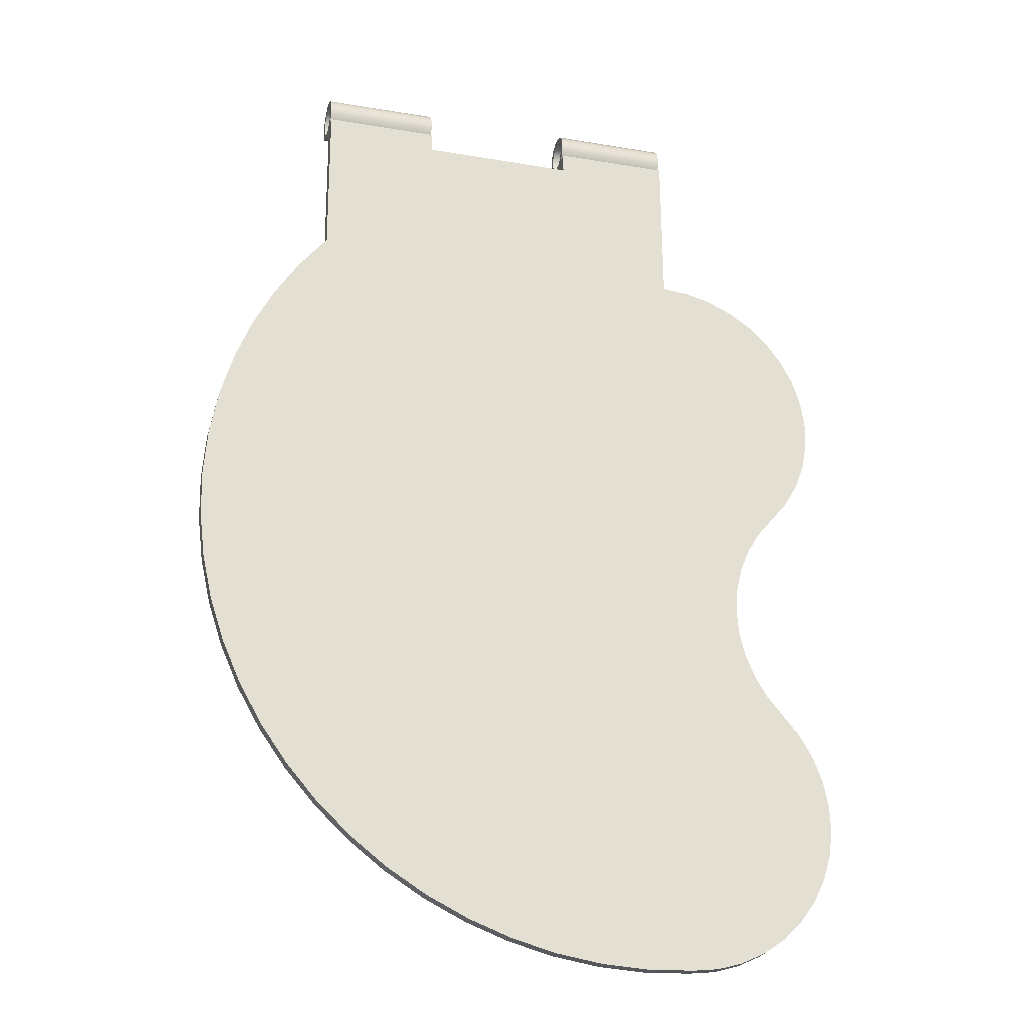
<metadata>
{"format":"obj","ext":"obj","renderer":"f3d","projection":"perspective","resolution":1024,"background":"white","views":[{"elev":-25.3,"azim":164.9,"up":"+Y"}]}
</metadata>
<code>
v -0.4 -0.03541 0
v -0.4 -0.3446 0
v -0.4 -0.3446 0.2
v -0.4 -0.08723 0.2
v -0.4 -0.1446 0.3389
v -0.4 -0.1385 0.489
v -0.4 -0.06994 0.6228
v -0.4 0.04837 0.7154
v -0.4 0.1946 0.75
v -0.4 0.3419 0.72
v -0.4 0.463 0.631
v -0.4 0.5356 0.4994
v -0.4 0.5463 0.3495
v -0.4 0.4932 0.2089
v -0.4 0.3861 0.1036
v -0.4 0.2446 0.05285
v -0.4 0.0949 0.06615
v -0.4 -0.03541 0.141
v -0.4 0.2 0.65
v -0.4 0.075 0.6165
v -0.4 -0.01651 0.525
v -0.4 -0.05 0.4
v -0.4 -0.01651 0.275
v -0.4 0.075 0.1835
v -0.4 0.2 0.15
v -0.4 0.325 0.1835
v -0.4 0.4165 0.275
v -0.4 0.45 0.4
v -0.4 0.4165 0.525
v -0.4 0.325 0.6165
v -0.4 -0.3446 0
v -2.8 -0.3511 0
v -2.8 -0.3511 0.2
v -0.4 -0.3446 0.2
v -2.8 -0.3511 0
v -2.8 -0.03541 0
v -2.8 -0.03541 0.141
v -2.8 0.0949 0.06615
v -2.8 0.2446 0.05285
v -2.8 0.3861 0.1036
v -2.8 0.4932 0.2089
v -2.8 0.5463 0.3495
v -2.8 0.5356 0.4994
v -2.8 0.463 0.631
v -2.8 0.3419 0.72
v -2.8 0.1946 0.75
v -2.8 0.04837 0.7154
v -2.8 -0.06994 0.6228
v -2.8 -0.1385 0.489
v -2.8 -0.1446 0.3389
v -2.8 -0.08723 0.2
v -2.8 -0.3511 0.2
v -2.8 0.2 0.65
v -2.8 0.325 0.6165
v -2.8 0.4165 0.525
v -2.8 0.45 0.4
v -2.8 0.4165 0.275
v -2.8 0.325 0.1835
v -2.8 0.2 0.15
v -2.8 0.075 0.1835
v -2.8 -0.01651 0.275
v -2.8 -0.05 0.4
v -2.8 -0.01651 0.525
v -2.8 0.075 0.6165
v -0.4 -0.08723 0.2
v -0.4 -0.3446 0.2
v -2.8 -0.3511 0.2
v -2.8 -0.08723 0.2
v -4.6 -0.08723 0.2
v -4.6 -0.03541 0.2
v -4.61 -2.52 0.2
v -5.027 -2.555 0.2
v -5.432 -2.659 0.2
v -5.814 -2.829 0.2
v -6.163 -3.061 0.2
v -6.468 -3.348 0.2
v -6.721 -3.681 0.2
v -6.915 -4.052 0.2
v -7.044 -4.45 0.2
v -7.105 -4.864 0.2
v -7.096 -5.282 0.2
v -7.017 -5.693 0.2
v -6.871 -6.085 0.2
v -6.662 -6.448 0.2
v -6.395 -6.77 0.2
v -6.146 -7.067 0.2
v -5.946 -7.399 0.2
v -5.8 -7.757 0.2
v -5.711 -8.134 0.2
v -5.681 -8.52 0.2
v -5.711 -8.906 0.2
v -5.8 -9.283 0.2
v -5.946 -9.642 0.2
v -6.146 -9.973 0.2
v -6.395 -10.27 0.2
v -6.659 -10.59 0.2
v -6.866 -10.94 0.2
v -7.013 -11.33 0.2
v -7.093 -11.73 0.2
v -7.107 -12.15 0.2
v -7.052 -12.56 0.2
v -6.93 -12.95 0.2
v -6.746 -13.32 0.2
v -6.503 -13.65 0.2
v -6.209 -13.94 0.2
v -5.871 -14.18 0.2
v -5.498 -14.36 0.2
v -5.102 -14.47 0.2
v -4.692 -14.52 0.2
v -3.973 -14.55 0.2
v -3.255 -14.5 0.2
v -2.544 -14.39 0.2
v -1.849 -14.21 0.2
v -1.175 -13.95 0.2
v -0.5292 -13.64 0.2
v 0.08181 -13.26 0.2
v 0.6522 -12.82 0.2
v 1.176 -12.32 0.2
v 1.649 -11.78 0.2
v 2.065 -11.2 0.2
v 2.422 -10.57 0.2
v 2.714 -9.913 0.2
v 2.94 -9.23 0.2
v 3.098 -8.528 0.2
v 3.185 -7.814 0.2
v 3.2 -7.094 0.2
v 3.144 -6.377 0.2
v 3.018 -5.669 0.2
v 2.822 -4.976 0.2
v 2.558 -4.307 0.2
v 2.229 -3.667 0.2
v 1.839 -3.063 0.2
v 1.39 -2.5 0.2
v 1.4 -0.08723 0.2
v -2.8 -0.03541 0.141
v -2.8 -0.03541 0
v -4.6 -0.03541 0
v -4.6 -0.03541 0.141
v -0.4 -0.03541 0
v -0.4 -0.03541 0.141
v 1.4 -0.03541 0.141
v 1.4 -0.03541 0
v -2.8 -0.08723 0.2
v -2.8 -0.1446 0.3389
v -2.8 -0.1385 0.489
v -2.8 -0.06994 0.6228
v -2.8 0.04837 0.7154
v -2.8 0.1946 0.75
v -2.8 0.3419 0.72
v -2.8 0.463 0.631
v -2.8 0.5356 0.4994
v -2.8 0.5463 0.3495
v -2.8 0.4932 0.2089
v -2.8 0.3861 0.1036
v -2.8 0.2446 0.05285
v -2.8 0.0949 0.06615
v -2.8 -0.03541 0.141
v -4.6 -0.03541 0.141
v -4.6 0.0949 0.06615
v -4.6 0.2446 0.05285
v -4.6 0.3861 0.1036
v -4.6 0.4932 0.2089
v -4.6 0.5463 0.3495
v -4.6 0.5356 0.4994
v -4.6 0.463 0.631
v -4.6 0.3419 0.72
v -4.6 0.1946 0.75
v -4.6 0.04837 0.7154
v -4.6 -0.06994 0.6228
v -4.6 -0.1385 0.489
v -4.6 -0.1446 0.3389
v -4.6 -0.08723 0.2
v -0.4 -0.03541 0.141
v -0.4 0.0949 0.06615
v -0.4 0.2446 0.05285
v -0.4 0.3861 0.1036
v -0.4 0.4932 0.2089
v -0.4 0.5463 0.3495
v -0.4 0.5356 0.4994
v -0.4 0.463 0.631
v -0.4 0.3419 0.72
v -0.4 0.1946 0.75
v -0.4 0.04837 0.7154
v -0.4 -0.06994 0.6228
v -0.4 -0.1385 0.489
v -0.4 -0.1446 0.3389
v -0.4 -0.08723 0.2
v 1.4 -0.08723 0.2
v 1.4 -0.07145 0.1791
v 1.4 -0.05414 0.1594
v 1.4 -0.03541 0.141
v 1.4 -0.04959 0.1546
v 1.4 -0.06298 0.169
v 1.4 -0.07554 0.1842
v 1.4 -0.08723 0.2
v 1.4 -0.1408 0.3203
v 1.4 -0.1461 0.452
v 1.4 -0.1024 0.5762
v 1.4 -0.01582 0.6755
v 1.4 0.1013 0.7358
v 1.4 0.2324 0.7485
v 1.4 0.359 0.7118
v 1.4 0.463 0.631
v 1.4 0.5297 0.5174
v 1.4 0.5498 0.3872
v 1.4 0.5203 0.2588
v 1.4 0.4454 0.1504
v 1.4 0.3357 0.07739
v 1.4 0.2069 0.05007
v 1.4 0.07701 0.07232
v 1.4 -0.03541 0.141
v -0.4 0.1946 0.75
v 1.4 0.1013 0.7358
v -4.6 0.2 0.65
v -4.6 0.325 0.6165
v -4.6 0.4165 0.525
v -4.6 0.45 0.4
v -4.6 0.4165 0.275
v -4.6 0.325 0.1835
v -4.6 0.2 0.15
v -4.6 0.075 0.1835
v -4.6 -0.01651 0.275
v -4.6 -0.05 0.4
v -4.6 -0.01651 0.525
v -4.6 0.075 0.6165
v -2.8 0.2 0.65
v -2.8 0.075 0.6165
v -2.8 -0.01651 0.525
v -2.8 -0.05 0.4
v -2.8 -0.01651 0.275
v -2.8 0.075 0.1835
v -2.8 0.2 0.15
v -2.8 0.325 0.1835
v -2.8 0.4165 0.275
v -2.8 0.45 0.4
v -2.8 0.4165 0.525
v -2.8 0.325 0.6165
v -2.8 0.2 0.65
v -4.6 0.2 0.65
v -4.6 -0.03541 0.2
v -4.6 -0.08723 0.2
v -4.6 -0.1446 0.3389
v -4.6 -0.1385 0.489
v -4.6 -0.06994 0.6228
v -4.6 0.04837 0.7154
v -4.6 0.1946 0.75
v -4.6 0.3419 0.72
v -4.6 0.463 0.631
v -4.6 0.5356 0.4994
v -4.6 0.5463 0.3495
v -4.6 0.4932 0.2089
v -4.6 0.3861 0.1036
v -4.6 0.2446 0.05285
v -4.6 0.0949 0.06615
v -4.6 -0.03541 0.141
v -4.6 0.2 0.65
v -4.6 0.075 0.6165
v -4.6 -0.01651 0.525
v -4.6 -0.05 0.4
v -4.6 -0.01651 0.275
v -4.6 0.075 0.1835
v -4.6 0.2 0.15
v -4.6 0.325 0.1835
v -4.6 0.4165 0.275
v -4.6 0.45 0.4
v -4.6 0.4165 0.525
v -4.6 0.325 0.6165
v -0.4 0.2 0.65
v -0.4 0.325 0.6165
v -0.4 0.4165 0.525
v -0.4 0.45 0.4
v -0.4 0.4165 0.275
v -0.4 0.325 0.1835
v -0.4 0.2 0.15
v -0.4 0.075 0.1835
v -0.4 -0.01651 0.275
v -0.4 -0.05 0.4
v -0.4 -0.01651 0.525
v -0.4 0.075 0.6165
v 1.4 0.2 0.65
v 1.4 0.075 0.6165
v 1.4 -0.01651 0.525
v 1.4 -0.05 0.4
v 1.4 -0.01651 0.275
v 1.4 0.075 0.1835
v 1.4 0.2 0.15
v 1.4 0.325 0.1835
v 1.4 0.4165 0.275
v 1.4 0.45 0.4
v 1.4 0.4165 0.525
v 1.4 0.325 0.6165
v 1.4 0.2 0.65
v -0.4 0.2 0.65
v 1.4 0.2 0.65
v 1.4 0.325 0.6165
v 1.4 0.4165 0.525
v 1.4 0.45 0.4
v 1.4 0.4165 0.275
v 1.4 0.325 0.1835
v 1.4 0.2 0.15
v 1.4 0.075 0.1835
v 1.4 -0.01651 0.275
v 1.4 -0.05 0.4
v 1.4 -0.01651 0.525
v 1.4 0.075 0.6165
v 1.4 -0.03541 0.141
v 1.4 0.07701 0.07232
v 1.4 0.2069 0.05007
v 1.4 0.3357 0.07739
v 1.4 0.4454 0.1504
v 1.4 0.5203 0.2588
v 1.4 0.5498 0.3872
v 1.4 0.5297 0.5174
v 1.4 0.463 0.631
v 1.4 0.359 0.7118
v 1.4 0.2324 0.7485
v 1.4 0.1013 0.7358
v 1.4 -0.01582 0.6755
v 1.4 -0.1024 0.5762
v 1.4 -0.1461 0.452
v 1.4 -0.1408 0.3203
v 1.4 -0.08723 0.2
v 1.4 -0.07554 0.1842
v 1.4 -0.06298 0.169
v 1.4 -0.04959 0.1546
v 1.4 -0.03541 0.141
v 1.4 -0.05414 0.1594
v 1.4 -0.07145 0.1791
v 1.4 -0.08723 0.2
v 1.39 -2.5 0.2
v 1.39 -2.5 0
v 1.4 -0.03541 0
v -4.692 -14.52 0
v -3.973 -14.55 0
v -3.255 -14.5 0
v -2.544 -14.39 0
v -1.849 -14.21 0
v -1.175 -13.95 0
v -0.5292 -13.64 0
v 0.08181 -13.26 0
v 0.6522 -12.82 0
v 1.176 -12.32 0
v 1.649 -11.78 0
v 2.065 -11.2 0
v 2.422 -10.57 0
v 2.714 -9.913 0
v 2.94 -9.23 0
v 3.098 -8.528 0
v 3.185 -7.814 0
v 3.2 -7.094 0
v 3.144 -6.377 0
v 3.018 -5.669 0
v 2.822 -4.976 0
v 2.558 -4.307 0
v 2.229 -3.667 0
v 1.839 -3.063 0
v 1.39 -2.5 0
v 1.39 -2.5 0.2
v 1.839 -3.063 0.2
v 2.229 -3.667 0.2
v 2.558 -4.307 0.2
v 2.822 -4.976 0.2
v 3.018 -5.669 0.2
v 3.144 -6.377 0.2
v 3.2 -7.094 0.2
v 3.185 -7.814 0.2
v 3.098 -8.528 0.2
v 2.94 -9.23 0.2
v 2.714 -9.913 0.2
v 2.422 -10.57 0.2
v 2.065 -11.2 0.2
v 1.649 -11.78 0.2
v 1.176 -12.32 0.2
v 0.6522 -12.82 0.2
v 0.08181 -13.26 0.2
v -0.5292 -13.64 0.2
v -1.175 -13.95 0.2
v -1.849 -14.21 0.2
v -2.544 -14.39 0.2
v -3.255 -14.5 0.2
v -3.973 -14.55 0.2
v -4.692 -14.52 0.2
v -6.395 -10.27 0
v -6.659 -10.59 0
v -6.866 -10.94 0
v -7.013 -11.33 0
v -7.093 -11.73 0
v -7.107 -12.15 0
v -7.052 -12.56 0
v -6.93 -12.95 0
v -6.746 -13.32 0
v -6.503 -13.65 0
v -6.209 -13.94 0
v -5.871 -14.18 0
v -5.498 -14.36 0
v -5.102 -14.47 0
v -4.692 -14.52 0
v -4.692 -14.52 0.2
v -5.102 -14.47 0.2
v -5.498 -14.36 0.2
v -5.871 -14.18 0.2
v -6.209 -13.94 0.2
v -6.503 -13.65 0.2
v -6.746 -13.32 0.2
v -6.93 -12.95 0.2
v -7.052 -12.56 0.2
v -7.107 -12.15 0.2
v -7.093 -11.73 0.2
v -7.013 -11.33 0.2
v -6.866 -10.94 0.2
v -6.659 -10.59 0.2
v -6.395 -10.27 0.2
v -6.395 -6.77 0
v -6.146 -7.067 0
v -5.946 -7.399 0
v -5.8 -7.757 0
v -5.711 -8.134 0
v -5.681 -8.52 0
v -5.711 -8.906 0
v -5.8 -9.283 0
v -5.946 -9.642 0
v -6.146 -9.973 0
v -6.395 -10.27 0
v -6.395 -10.27 0.2
v -6.146 -9.973 0.2
v -5.946 -9.642 0.2
v -5.8 -9.283 0.2
v -5.711 -8.906 0.2
v -5.681 -8.52 0.2
v -5.711 -8.134 0.2
v -5.8 -7.757 0.2
v -5.946 -7.399 0.2
v -6.146 -7.067 0.2
v -6.395 -6.77 0.2
v -4.61 -2.52 0
v -5.027 -2.555 0
v -5.432 -2.659 0
v -5.814 -2.829 0
v -6.163 -3.061 0
v -6.468 -3.348 0
v -6.721 -3.681 0
v -6.915 -4.052 0
v -7.044 -4.45 0
v -7.105 -4.864 0
v -7.096 -5.282 0
v -7.017 -5.693 0
v -6.871 -6.085 0
v -6.662 -6.448 0
v -6.395 -6.77 0
v -6.395 -6.77 0.2
v -6.662 -6.448 0.2
v -6.871 -6.085 0.2
v -7.017 -5.693 0.2
v -7.096 -5.282 0.2
v -7.105 -4.864 0.2
v -7.044 -4.45 0.2
v -6.915 -4.052 0.2
v -6.721 -3.681 0.2
v -6.468 -3.348 0.2
v -6.163 -3.061 0.2
v -5.814 -2.829 0.2
v -5.432 -2.659 0.2
v -5.027 -2.555 0.2
v -4.61 -2.52 0.2
v -4.6 -0.03541 0
v -4.61 -2.52 0
v -4.61 -2.52 0.2
v -4.6 -0.03541 0.2
v -4.6 -0.03541 0.141
v -0.4 -0.3446 0
v -0.4 -0.03541 0
v 1.4 -0.03541 0
v 1.39 -2.5 0
v 1.839 -3.063 0
v 2.229 -3.667 0
v 2.558 -4.307 0
v 2.822 -4.976 0
v 3.018 -5.669 0
v 3.144 -6.377 0
v 3.2 -7.094 0
v 3.185 -7.814 0
v 3.098 -8.528 0
v 2.94 -9.23 0
v 2.714 -9.913 0
v 2.422 -10.57 0
v 2.065 -11.2 0
v 1.649 -11.78 0
v 1.176 -12.32 0
v 0.6522 -12.82 0
v 0.08181 -13.26 0
v -0.5292 -13.64 0
v -1.175 -13.95 0
v -1.849 -14.21 0
v -2.544 -14.39 0
v -3.255 -14.5 0
v -3.973 -14.55 0
v -4.692 -14.52 0
v -5.102 -14.47 0
v -5.498 -14.36 0
v -5.871 -14.18 0
v -6.209 -13.94 0
v -6.503 -13.65 0
v -6.746 -13.32 0
v -6.93 -12.95 0
v -7.052 -12.56 0
v -7.107 -12.15 0
v -7.093 -11.73 0
v -7.013 -11.33 0
v -6.866 -10.94 0
v -6.659 -10.59 0
v -6.395 -10.27 0
v -6.146 -9.973 0
v -5.946 -9.642 0
v -5.8 -9.283 0
v -5.711 -8.906 0
v -5.681 -8.52 0
v -5.711 -8.134 0
v -5.8 -7.757 0
v -5.946 -7.399 0
v -6.146 -7.067 0
v -6.395 -6.77 0
v -6.662 -6.448 0
v -6.871 -6.085 0
v -7.017 -5.693 0
v -7.096 -5.282 0
v -7.105 -4.864 0
v -7.044 -4.45 0
v -6.915 -4.052 0
v -6.721 -3.681 0
v -6.468 -3.348 0
v -6.163 -3.061 0
v -5.814 -2.829 0
v -5.432 -2.659 0
v -5.027 -2.555 0
v -4.61 -2.52 0
v -4.6 -0.03541 0
v -2.8 -0.03541 0
v -2.8 -0.3511 0
g e763a0ca-e2b0-11ea-a894-54bf646e7e1f
f 1 2 18
f 18 2 4
f 18 4 23
f 23 4 5
f 23 5 22
f 22 5 6
f 22 6 21
f 21 6 7
f 21 7 20
f 20 7 8
f 20 8 19
f 19 8 9
f 19 9 10
f 2 3 4
f 19 10 30
f 30 10 11
f 30 11 29
f 29 11 12
f 29 12 28
f 28 12 13
f 28 13 27
f 27 13 14
f 27 14 26
f 26 14 15
f 26 15 16
f 26 16 25
f 25 16 17
f 25 17 24
f 24 17 18
f 24 18 23
g e7659c78-e2b0-11ea-882f-54bf646e7e1f
f 31 32 34
f 34 32 33
g e76722e6-e2b0-11ea-9e41-54bf646e7e1f
f 36 37 35
f 35 37 52
f 52 37 51
f 51 37 60
f 51 60 61
f 37 38 60
f 60 38 59
f 59 38 39
f 59 39 40
f 59 40 58
f 58 40 41
f 58 41 57
f 57 41 42
f 57 42 56
f 56 42 43
f 56 43 55
f 55 43 44
f 55 44 54
f 54 44 45
f 54 45 53
f 53 45 46
f 53 46 47
f 53 47 64
f 64 47 48
f 64 48 63
f 63 48 49
f 63 49 62
f 62 49 50
f 62 50 61
f 61 50 51
g e6a36eb4-e2b0-11ea-a1f5-54bf646e7e1f
f 65 66 134
f 134 66 133
f 133 66 67
f 133 67 71
f 71 67 69
f 71 69 70
f 67 68 69
f 72 86 71
f 71 86 87
f 71 87 88
f 72 73 86
f 86 73 74
f 86 74 85
f 85 74 75
f 85 75 76
f 85 76 84
f 84 76 77
f 84 77 83
f 83 77 78
f 83 78 82
f 82 78 79
f 82 79 81
f 81 79 80
f 88 89 71
f 71 89 133
f 90 117 89
f 89 117 118
f 89 118 119
f 91 114 90
f 90 114 115
f 90 115 116
f 92 112 91
f 91 112 113
f 91 113 114
f 93 110 92
f 92 110 111
f 92 111 112
f 110 93 109
f 109 93 94
f 109 94 108
f 108 94 107
f 107 94 106
f 106 94 95
f 106 95 105
f 105 95 104
f 104 95 96
f 104 96 103
f 103 96 97
f 103 97 102
f 102 97 98
f 102 98 101
f 101 98 99
f 101 99 100
f 116 117 90
f 119 120 89
f 89 120 121
f 89 121 122
f 122 123 89
f 89 123 124
f 89 124 125
f 125 126 89
f 89 126 127
f 89 127 128
f 128 129 89
f 89 129 130
f 89 130 131
f 131 132 89
f 89 132 133
g e69cdf94-e2b0-11ea-b1a6-54bf646e7e1f
f 136 137 135
f 135 137 138
g 2fe8fef2-ca10-3927-a924-349c8460e605
f 140 141 139
f 139 141 142
g e7691eac-e2b0-11ea-8043-54bf646e7e1f
f 172 143 171
f 171 143 144
f 171 144 170
f 170 144 145
f 170 145 169
f 169 145 146
f 169 146 168
f 168 146 147
f 168 147 167
f 167 147 148
f 167 148 166
f 166 148 149
f 166 149 165
f 165 149 150
f 165 150 164
f 164 150 151
f 164 151 163
f 163 151 152
f 163 152 162
f 162 152 153
f 162 153 161
f 161 153 154
f 161 154 160
f 160 154 155
f 160 155 159
f 159 155 156
f 159 156 158
f 158 156 157
g e6ff1b58-e2b0-11ea-9a9c-54bf646e7e1f
f 211 173 210
f 210 173 174
f 210 174 209
f 209 174 175
f 209 175 208
f 208 175 176
f 208 176 207
f 207 176 177
f 207 177 206
f 206 177 178
f 206 178 205
f 205 178 179
f 205 179 204
f 204 179 180
f 204 180 203
f 203 180 202
f 202 180 181
f 202 181 201
f 201 181 212
f 201 212 200
f 213 182 183
f 213 183 199
f 199 183 184
f 199 184 198
f 198 184 185
f 198 185 197
f 197 185 186
f 197 186 196
f 196 186 187
f 196 187 188
f 189 194 188
f 188 194 195
f 188 195 196
f 194 189 193
f 193 189 190
f 193 190 192
f 192 190 191
g d5797374-d808-3229-8fc0-b7ea0597f314
f 215 237 214
f 214 237 238
f 239 226 225
f 225 226 227
f 225 227 224
f 224 227 228
f 224 228 223
f 223 228 229
f 223 229 222
f 222 229 230
f 222 230 221
f 221 230 231
f 221 231 220
f 220 231 232
f 220 232 219
f 219 232 233
f 219 233 218
f 218 233 234
f 218 234 217
f 217 234 235
f 217 235 216
f 216 235 236
f 216 236 215
f 215 236 237
g e6fc0e66-e2b0-11ea-91f3-54bf646e7e1f
f 241 260 240
f 240 260 261
f 240 261 255
f 255 261 254
f 254 261 262
f 254 262 253
f 253 262 263
f 253 263 252
f 252 263 251
f 251 263 264
f 251 264 250
f 250 264 265
f 250 265 249
f 249 265 266
f 249 266 248
f 248 266 267
f 248 267 247
f 247 267 256
f 247 256 246
f 246 256 245
f 245 256 257
f 245 257 244
f 244 257 258
f 244 258 243
f 243 258 259
f 243 259 242
f 242 259 260
f 242 260 241
g e6fdbbe6-e2b0-11ea-8917-54bf646e7e1f
f 269 291 268
f 268 291 292
f 293 280 279
f 279 280 281
f 279 281 278
f 278 281 282
f 278 282 277
f 277 282 283
f 277 283 276
f 276 283 284
f 276 284 275
f 275 284 285
f 275 285 274
f 274 285 286
f 274 286 273
f 273 286 287
f 273 287 272
f 272 287 288
f 272 288 271
f 271 288 289
f 271 289 270
f 270 289 290
f 270 290 269
f 269 290 291
g e70005a4-e2b0-11ea-a545-54bf646e7e1f
f 295 316 294
f 294 316 317
f 294 317 305
f 305 317 318
f 305 318 304
f 304 318 319
f 304 319 320
f 296 314 295
f 295 314 315
f 295 315 316
f 314 296 313
f 313 296 297
f 313 297 312
f 312 297 311
f 311 297 298
f 311 298 310
f 310 298 299
f 310 299 309
f 309 299 300
f 309 300 308
f 308 300 307
f 307 300 301
f 307 301 306
f 306 301 325
f 325 301 302
f 325 302 324
f 324 302 323
f 323 302 322
f 322 302 321
f 321 302 303
f 321 303 320
f 320 303 304
g e69da2d2-e2b0-11ea-86cf-54bf646e7e1f
f 326 327 332
f 332 327 328
f 332 328 329
f 330 331 329
f 329 331 332
g e69e6610-e2b0-11ea-88c9-54bf646e7e1f
f 382 333 381
f 381 333 334
f 381 334 380
f 380 334 335
f 380 335 379
f 379 335 336
f 379 336 378
f 378 336 337
f 378 337 377
f 377 337 338
f 377 338 376
f 376 338 339
f 376 339 375
f 375 339 340
f 375 340 374
f 374 340 341
f 374 341 373
f 373 341 342
f 373 342 372
f 372 342 343
f 372 343 371
f 371 343 344
f 371 344 370
f 370 344 345
f 370 345 369
f 369 345 346
f 369 346 368
f 368 346 347
f 368 347 367
f 367 347 348
f 367 348 366
f 366 348 349
f 366 349 365
f 365 349 350
f 365 350 364
f 364 350 351
f 364 351 363
f 363 351 352
f 363 352 362
f 362 352 353
f 362 353 361
f 361 353 354
f 361 354 360
f 360 354 355
f 360 355 359
f 359 355 356
f 359 356 358
f 358 356 357
g e69f2968-e2b0-11ea-90b0-54bf646e7e1f
f 412 383 411
f 411 383 384
f 411 384 410
f 410 384 385
f 410 385 409
f 409 385 386
f 409 386 408
f 408 386 387
f 408 387 407
f 407 387 388
f 407 388 406
f 406 388 389
f 406 389 405
f 405 389 390
f 405 390 404
f 404 390 391
f 404 391 403
f 403 391 392
f 403 392 402
f 402 392 393
f 402 393 401
f 401 393 394
f 401 394 400
f 400 394 395
f 400 395 399
f 399 395 396
f 399 396 398
f 398 396 397
g e69fec90-e2b0-11ea-ac54-54bf646e7e1f
f 434 413 433
f 433 413 414
f 433 414 432
f 432 414 415
f 432 415 431
f 431 415 416
f 431 416 430
f 430 416 417
f 430 417 429
f 429 417 418
f 429 418 428
f 428 418 419
f 428 419 427
f 427 419 420
f 427 420 426
f 426 420 421
f 426 421 425
f 425 421 422
f 425 422 424
f 424 422 423
g e6a088c8-e2b0-11ea-973a-54bf646e7e1f
f 464 435 463
f 463 435 436
f 463 436 462
f 462 436 437
f 462 437 461
f 461 437 438
f 461 438 460
f 460 438 439
f 460 439 459
f 459 439 440
f 459 440 458
f 458 440 441
f 458 441 457
f 457 441 442
f 457 442 456
f 456 442 443
f 456 443 455
f 455 443 444
f 455 444 454
f 454 444 445
f 454 445 453
f 453 445 446
f 453 446 452
f 452 446 447
f 452 447 451
f 451 447 448
f 451 448 450
f 450 448 449
g e6a14c10-e2b0-11ea-ad3a-54bf646e7e1f
f 465 466 469
f 469 466 467
f 469 467 468
g e6a45922-e2b0-11ea-9019-54bf646e7e1f
f 471 472 470
f 470 472 473
f 470 473 538
f 538 473 535
f 538 535 536
f 535 473 517
f 517 473 474
f 517 474 475
f 475 476 517
f 517 476 477
f 517 477 478
f 478 479 517
f 517 479 480
f 517 480 481
f 481 482 517
f 517 482 483
f 517 483 484
f 484 485 517
f 517 485 486
f 517 486 487
f 487 488 517
f 517 488 489
f 517 489 516
f 516 489 490
f 516 490 491
f 491 492 516
f 516 492 515
f 515 492 493
f 515 493 494
f 515 494 514
f 514 494 495
f 514 495 496
f 514 496 513
f 513 496 497
f 513 497 512
f 512 497 498
f 512 498 499
f 499 500 512
f 512 500 511
f 511 500 501
f 511 501 502
f 511 502 510
f 510 502 503
f 510 503 509
f 509 503 504
f 509 504 508
f 508 504 505
f 508 505 507
f 507 505 506
f 517 518 535
f 535 518 519
f 535 519 520
f 521 532 520
f 520 532 533
f 520 533 534
f 522 530 521
f 521 530 531
f 521 531 532
f 530 522 529
f 529 522 523
f 529 523 528
f 528 523 524
f 528 524 527
f 527 524 525
f 527 525 526
f 534 535 520
f 536 537 538

</code>
